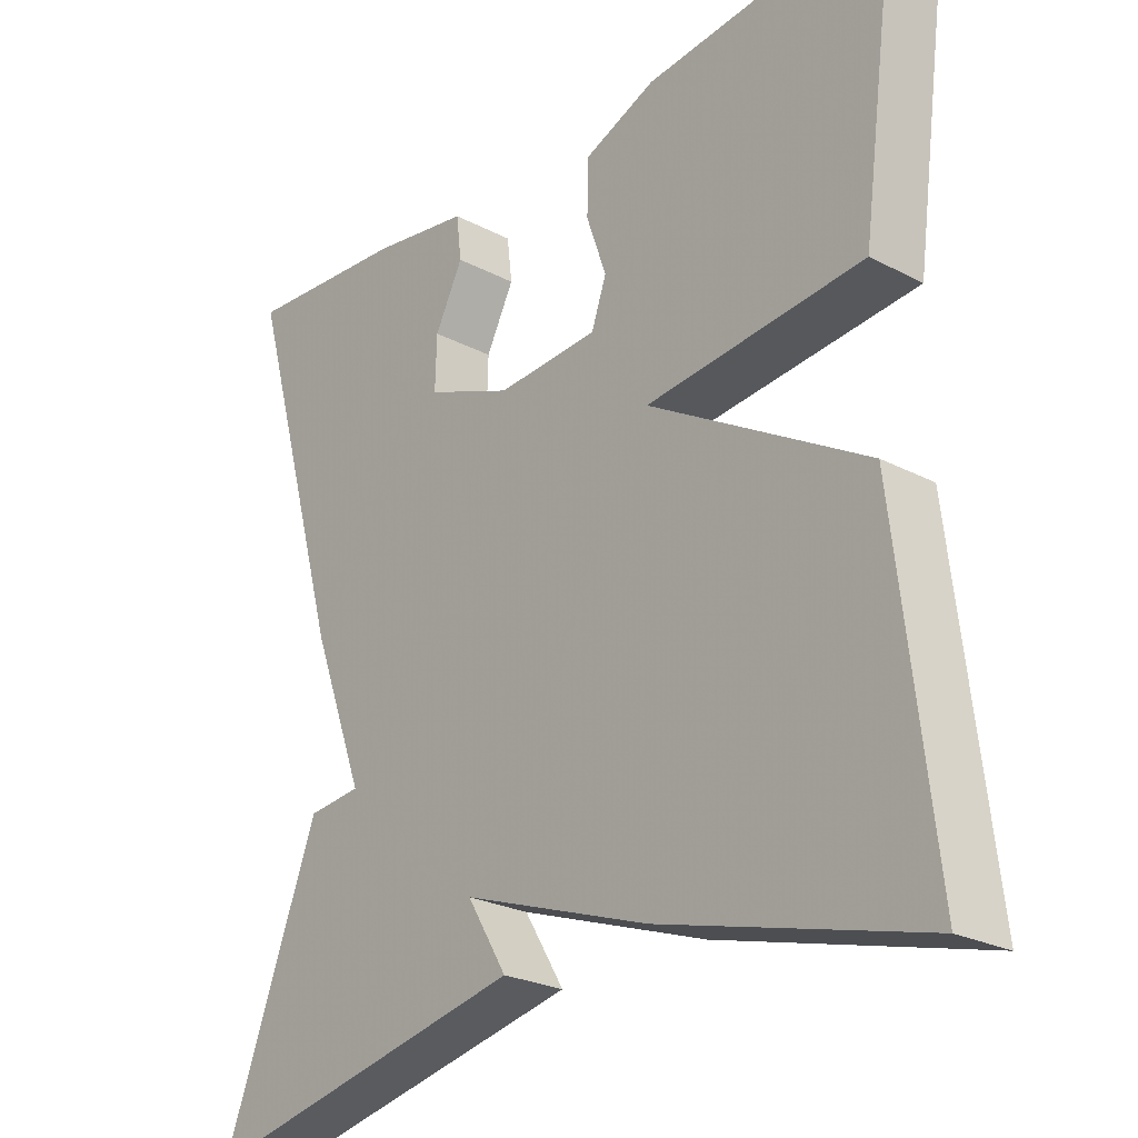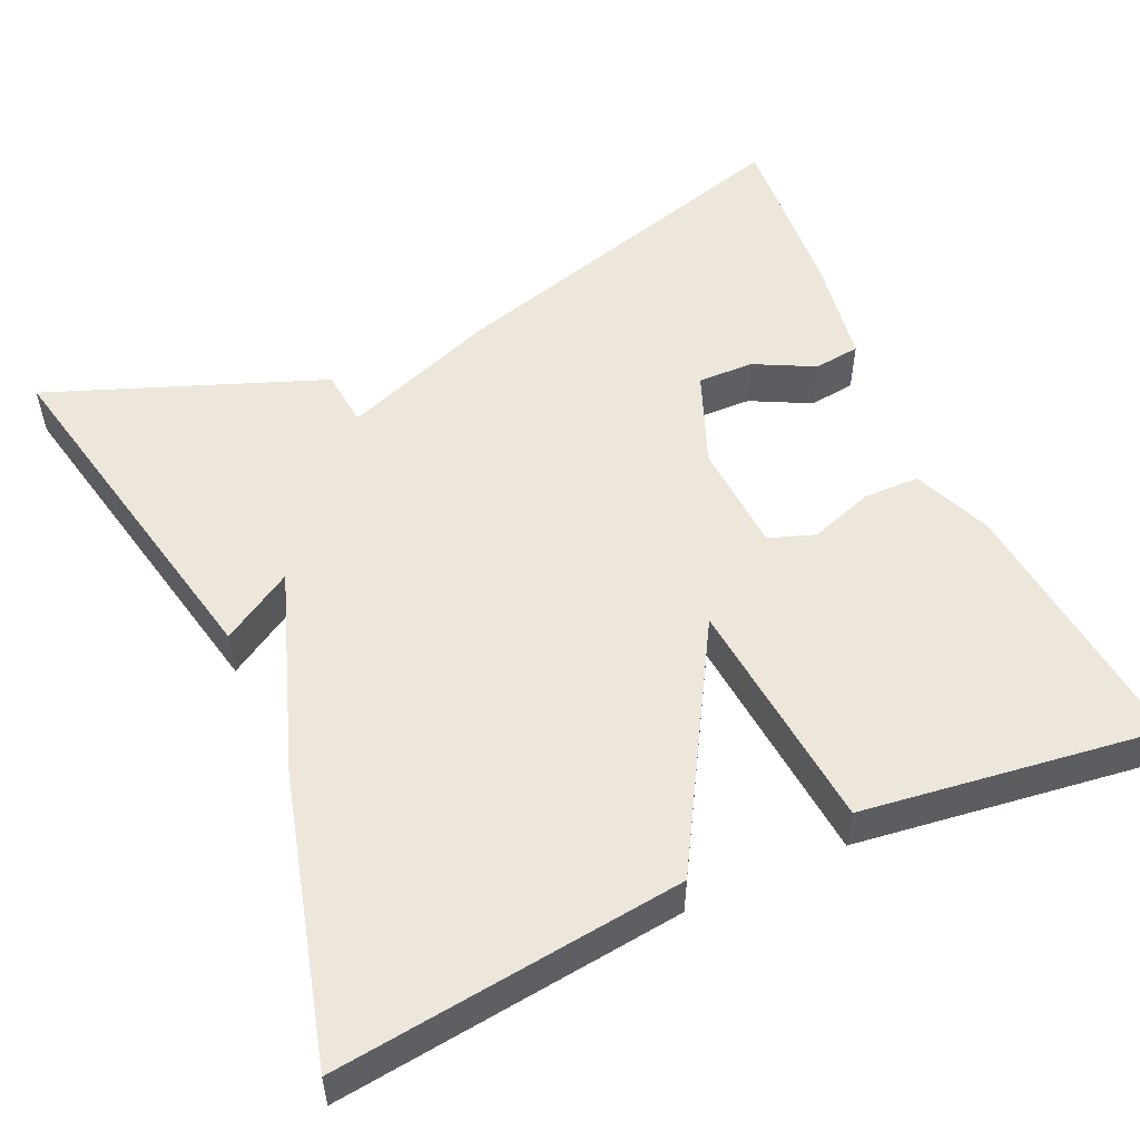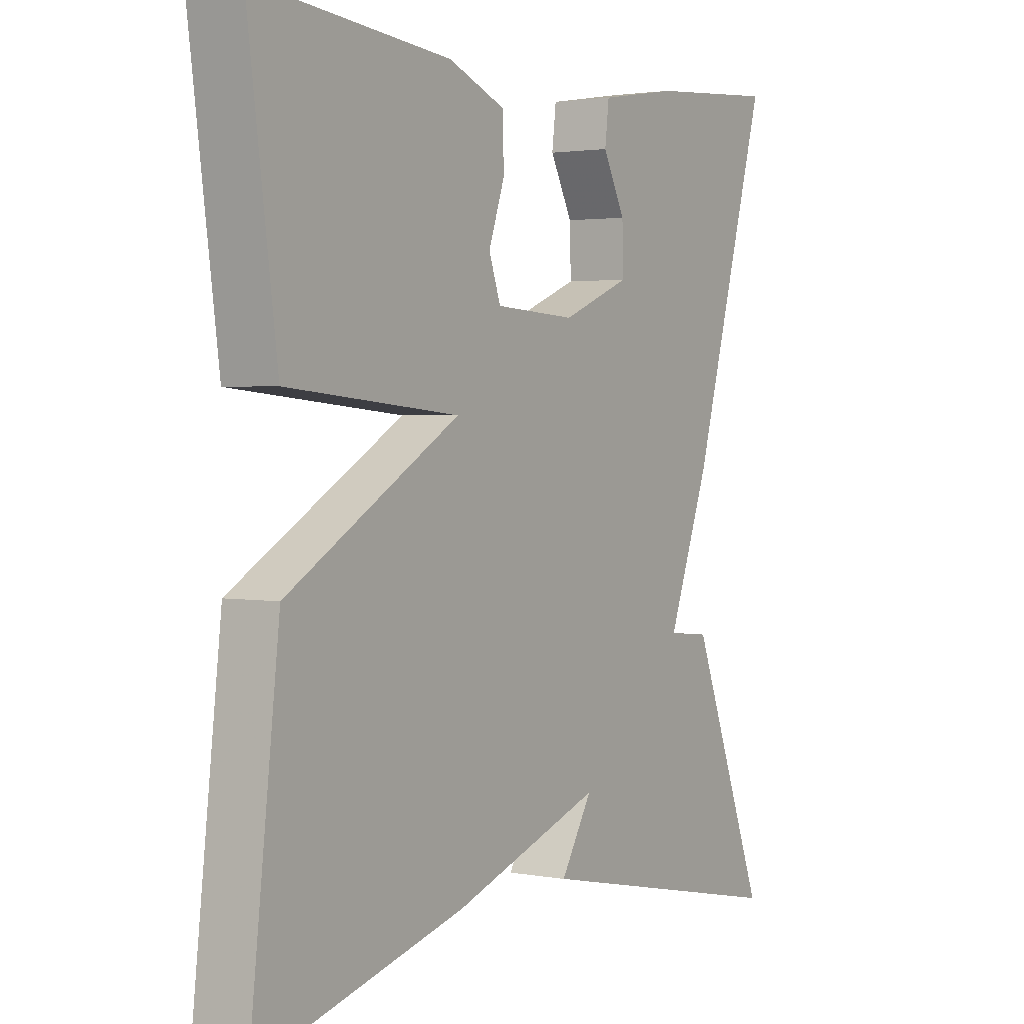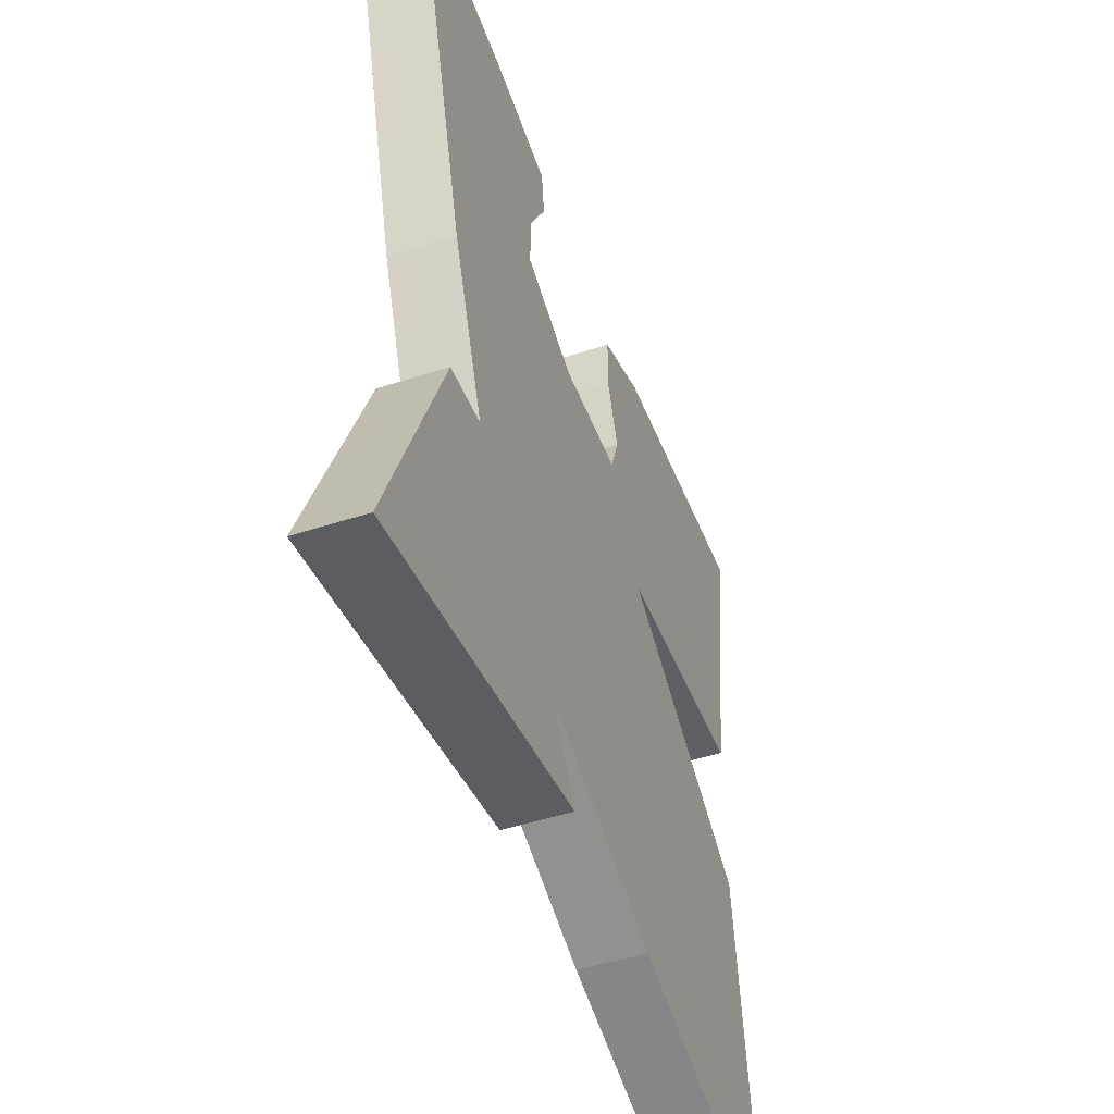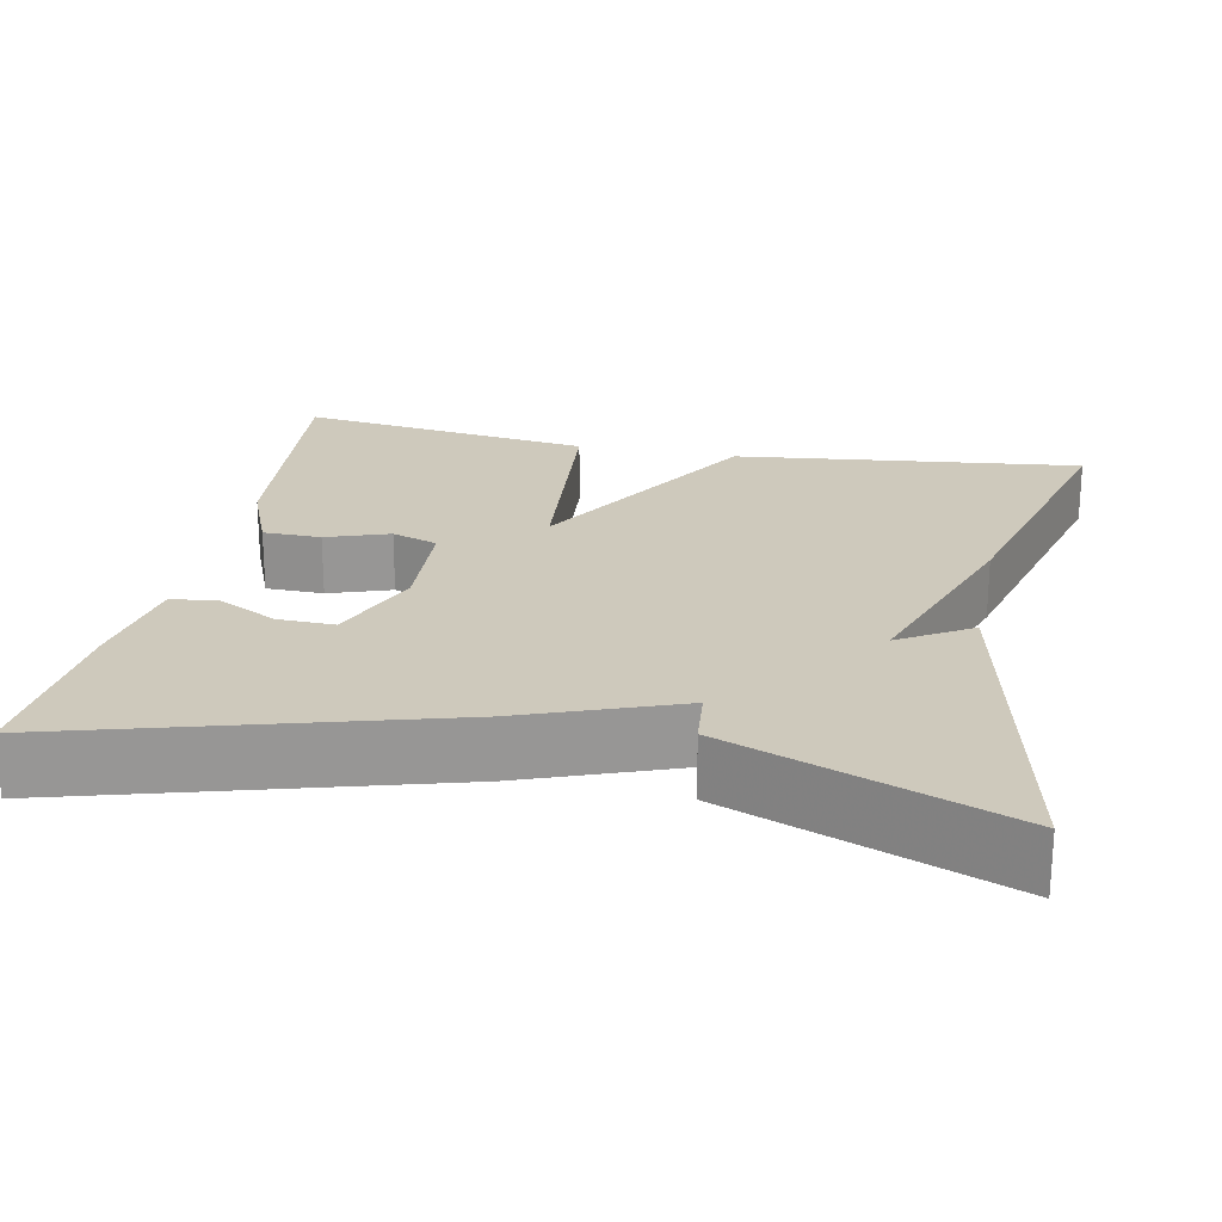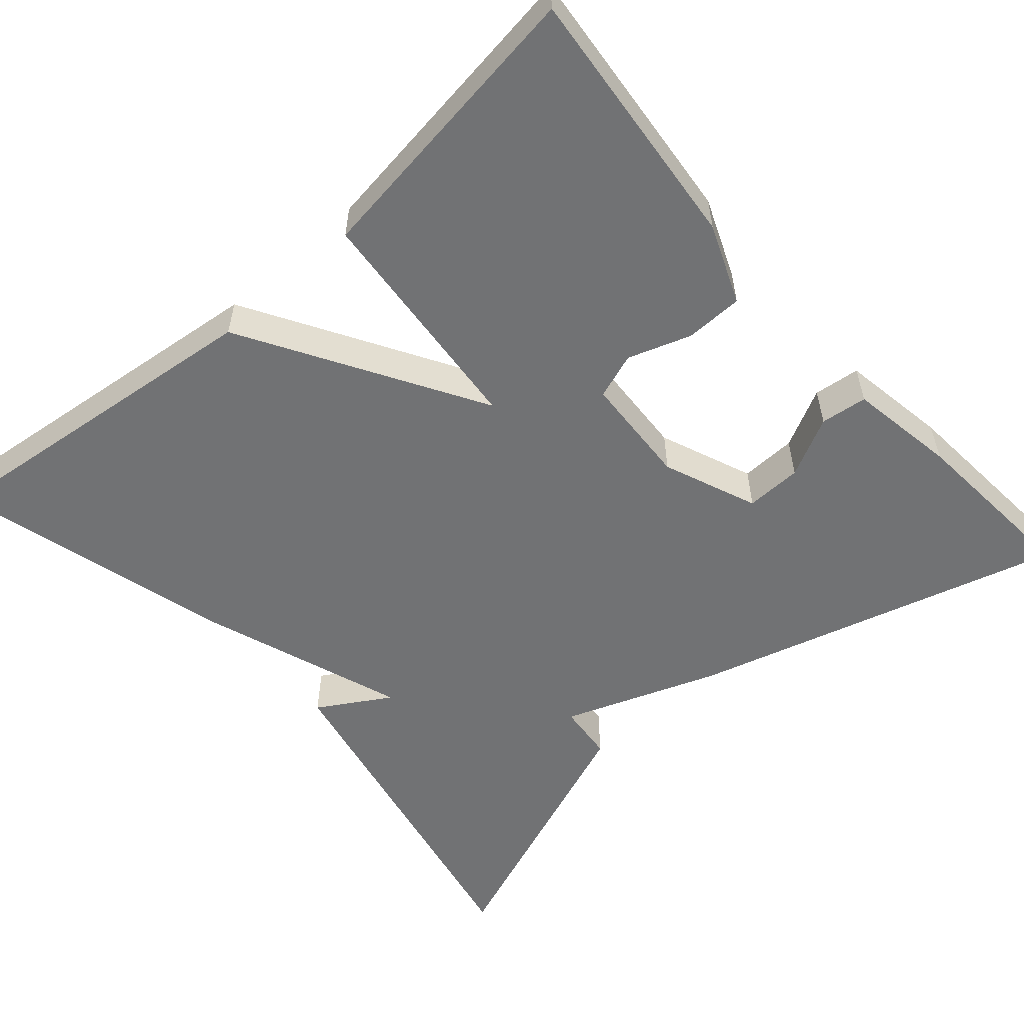
<metadata>
{"format":"obj","ext":"obj","renderer":"f3d","projection":"perspective","resolution":1024,"background":"white","views":[{"elev":-25.1,"azim":-130.2,"up":"+Z"},{"elev":53.1,"azim":-114.4,"up":"+Y"},{"elev":2.2,"azim":-57.0,"up":"+Z"},{"elev":-48.8,"azim":109.9,"up":"+Z"},{"elev":22.4,"azim":101.4,"up":"+Y"},{"elev":-55.4,"azim":-48.6,"up":"+Y"}]}
</metadata>
<code>
v 0.5 0.07 0.5
v 0.369 0.07 0.041
v 0.297 0.07 -0.152
v 0.369 0.07 -0.159
v 0.5 0.07 -0.5
v 0.051 0.07 -0.406
v 0.105 0.07 -0.317
v -0.149 0.07 -0.406
v -0.5 0.07 -0.5
v -0.45 0.07 -0.068
v -0.156 0.07 0.105
v -0.45 0.07 0.132
v -0.5 0.07 0.5
v -0.169 0.07 0.467
v -0.071 0.07 0.427
v -0.07 0.07 0.355
v -0.097 0.07 0.277
v -0.077 0.07 0.22
v 0.061 0.07 0.212
v 0.178 0.07 0.259
v 0.176 0.07 0.329
v 0.138 0.07 0.403
v 0.145 0.07 0.461
v 0.279 0.07 0.483
v 0.5 0 0.5
v 0.369 0 0.041
v 0.297 0 -0.152
v 0.369 0 -0.159
v 0.5 0 -0.5
v 0.051 0 -0.406
v 0.105 0 -0.317
v -0.149 0 -0.406
v -0.5 0 -0.5
v -0.45 0 -0.068
v -0.156 0 0.105
v -0.45 0 0.132
v -0.5 0 0.5
v -0.169 0 0.467
v -0.071 0 0.427
v -0.07 0 0.355
v -0.097 0 0.277
v -0.077 0 0.22
v 0.061 0 0.212
v 0.178 0 0.259
v 0.176 0 0.329
v 0.138 0 0.403
v 0.145 0 0.461
v 0.279 0 0.483
f 24 1 2
f 23 24 2
f 22 23 2
f 21 22 2
f 20 21 2 3
f 19 20 3
f 18 19 3
f 15 16 17
f 14 15 17
f 13 14 17
f 12 13 17
f 11 12 17 18
f 9 10 11
f 8 9 11
f 7 8 11
f 7 11 18 3
f 5 6 7
f 4 5 7
f 3 4 7
f 26 25 48
f 26 48 47
f 26 47 46
f 26 46 45
f 27 26 45 44
f 27 44 43
f 27 43 42
f 41 40 39
f 41 39 38
f 41 38 37
f 41 37 36
f 42 41 36 35
f 35 34 33
f 35 33 32
f 35 32 31
f 27 42 35 31
f 31 30 29
f 31 29 28
f 31 28 27
f 1 25 26 2
f 2 26 27 3
f 3 27 28 4
f 4 28 29 5
f 5 29 30 6
f 6 30 31 7
f 7 31 32 8
f 8 32 33 9
f 9 33 34 10
f 10 34 35 11
f 11 35 36 12
f 12 36 37 13
f 13 37 38 14
f 14 38 39 15
f 15 39 40 16
f 16 40 41 17
f 17 41 42 18
f 18 42 43 19
f 19 43 44 20
f 20 44 45 21
f 21 45 46 22
f 22 46 47 23
f 23 47 48 24
f 24 48 25 1

</code>
